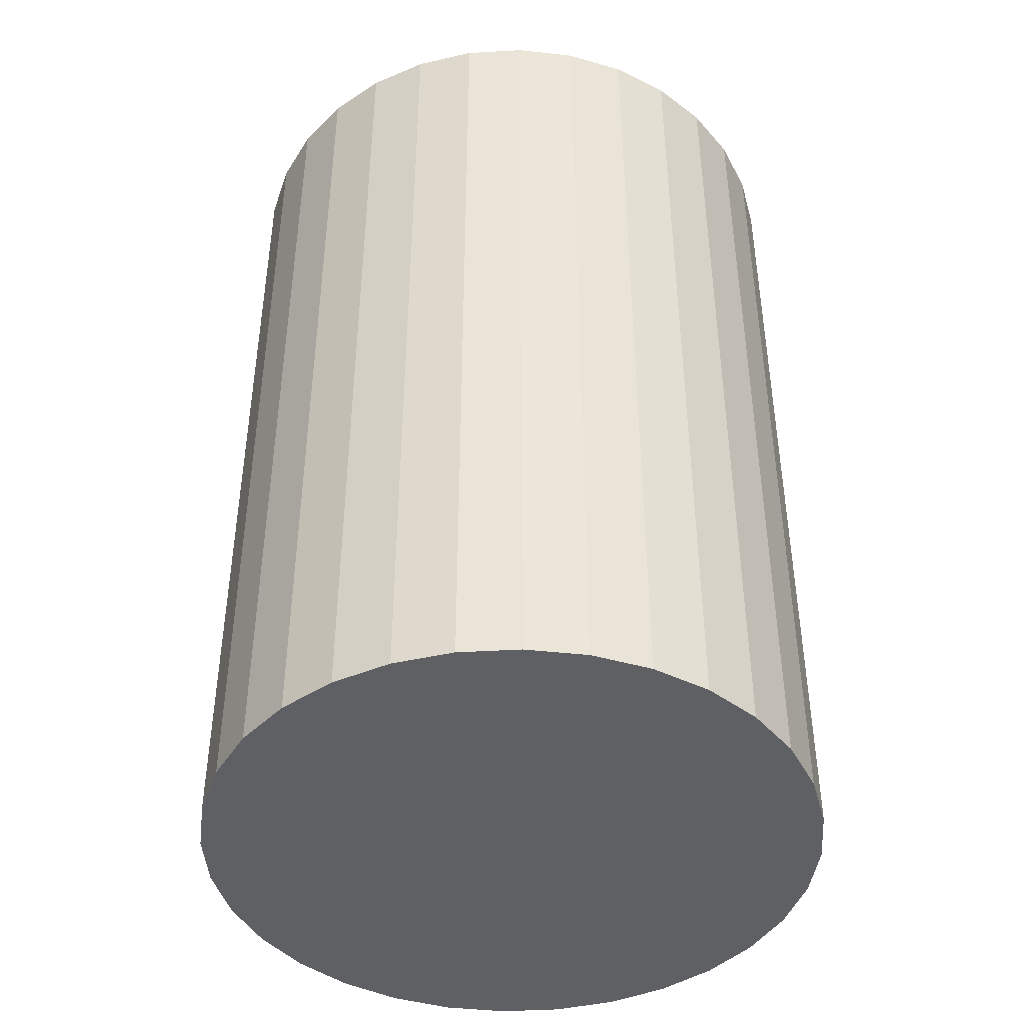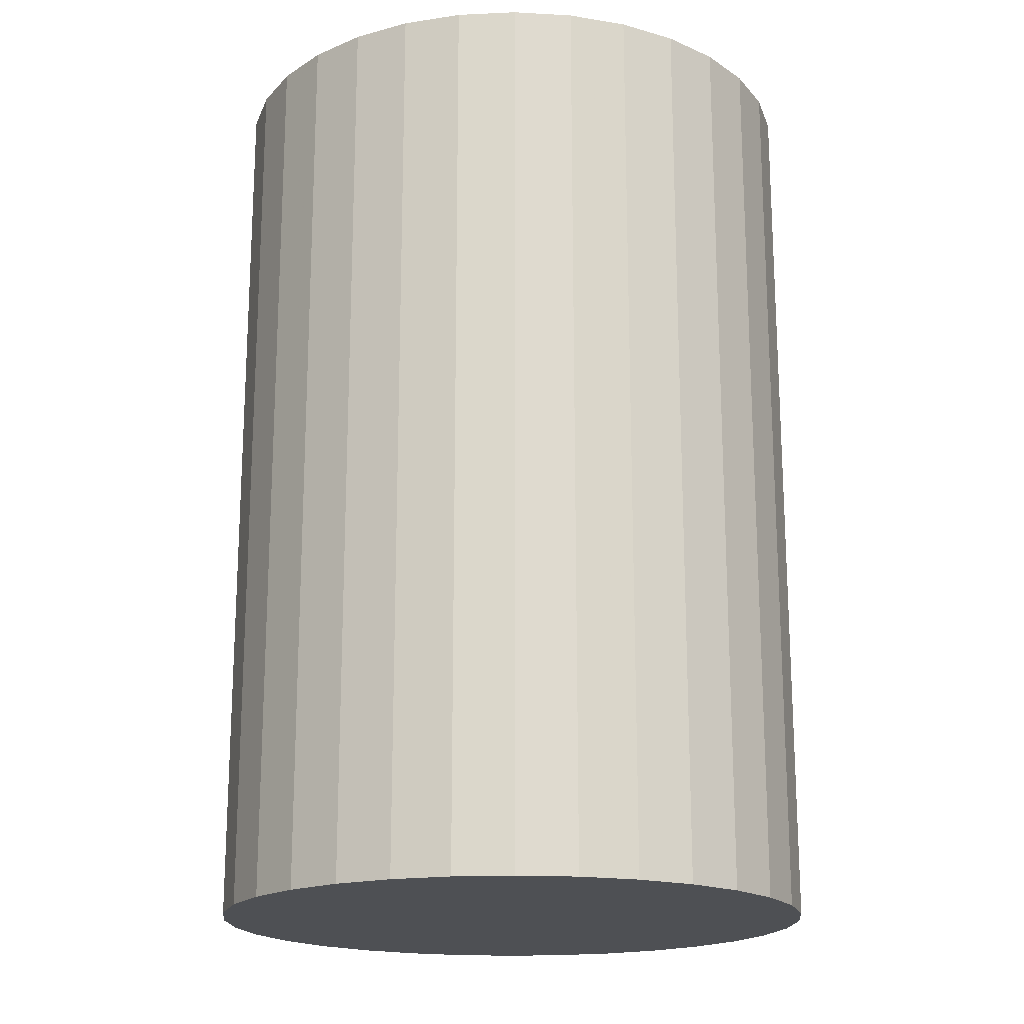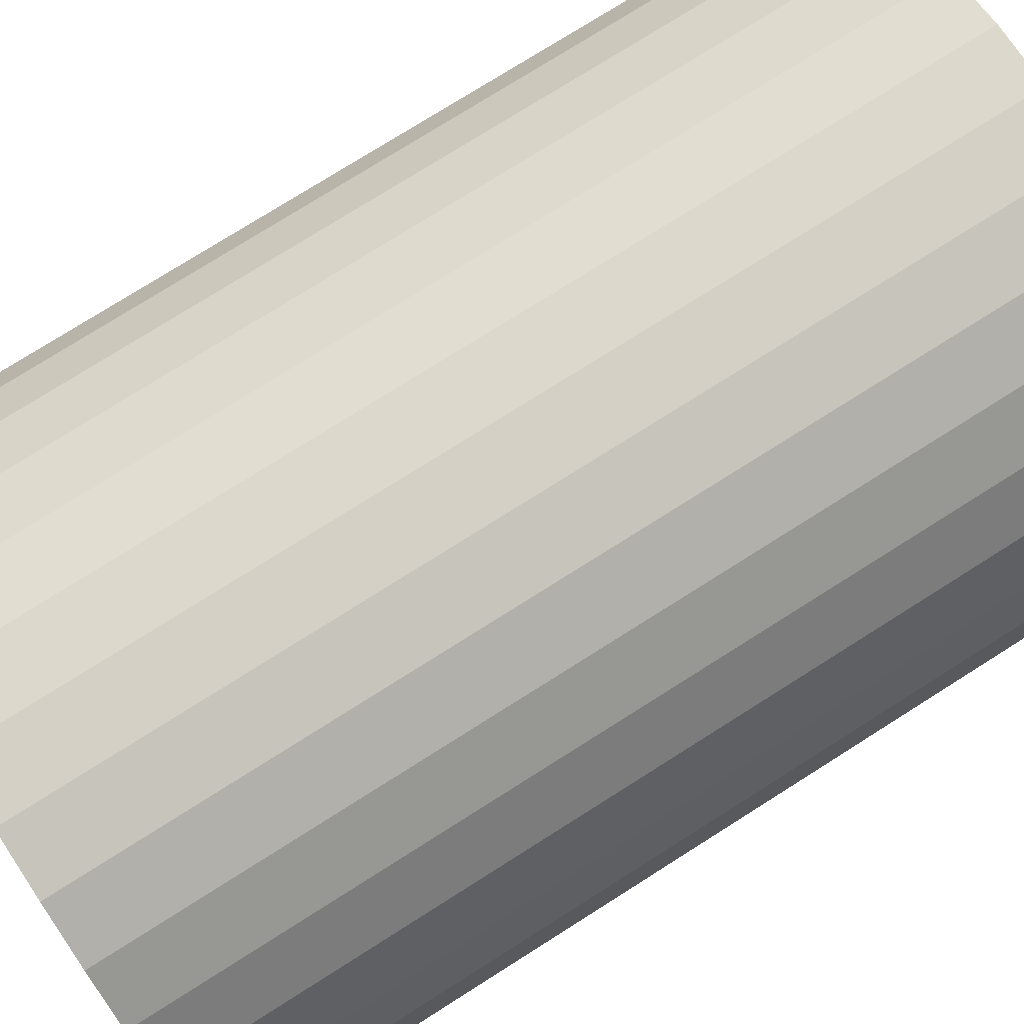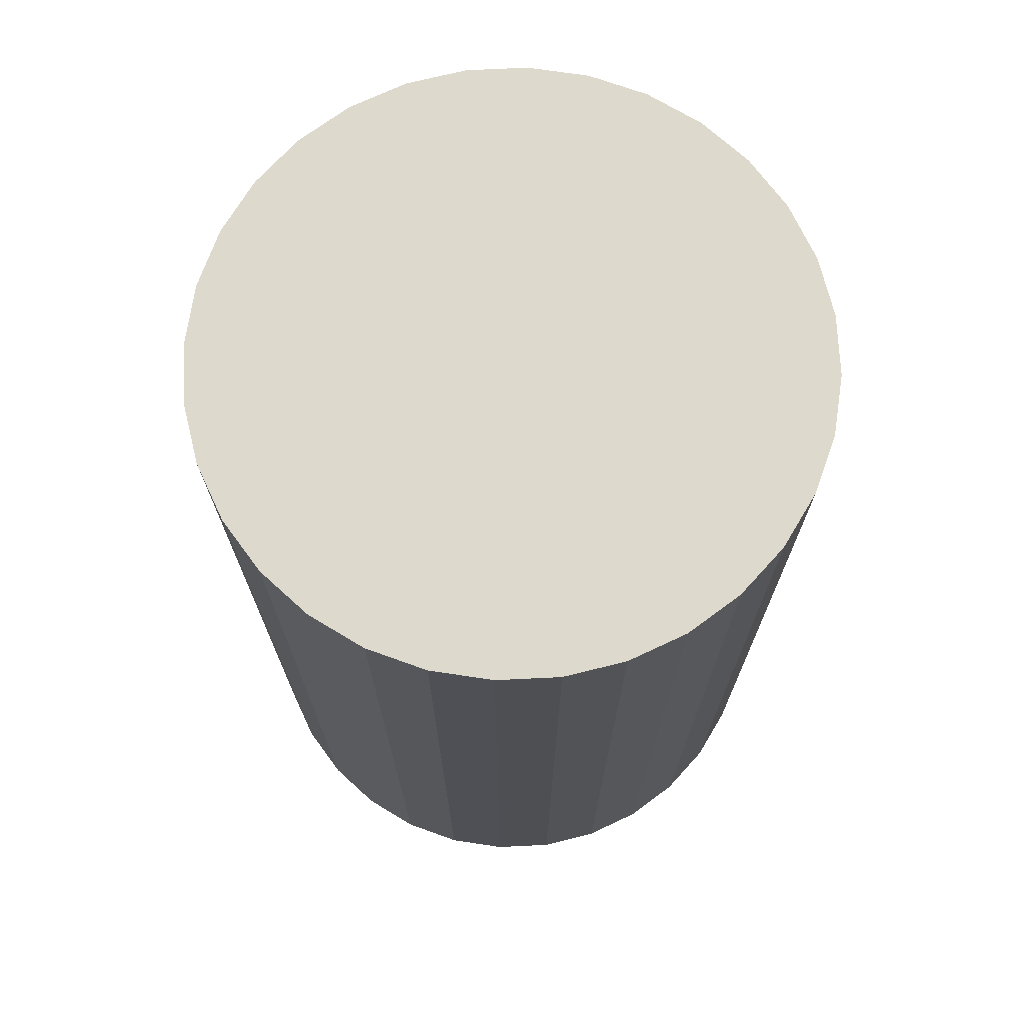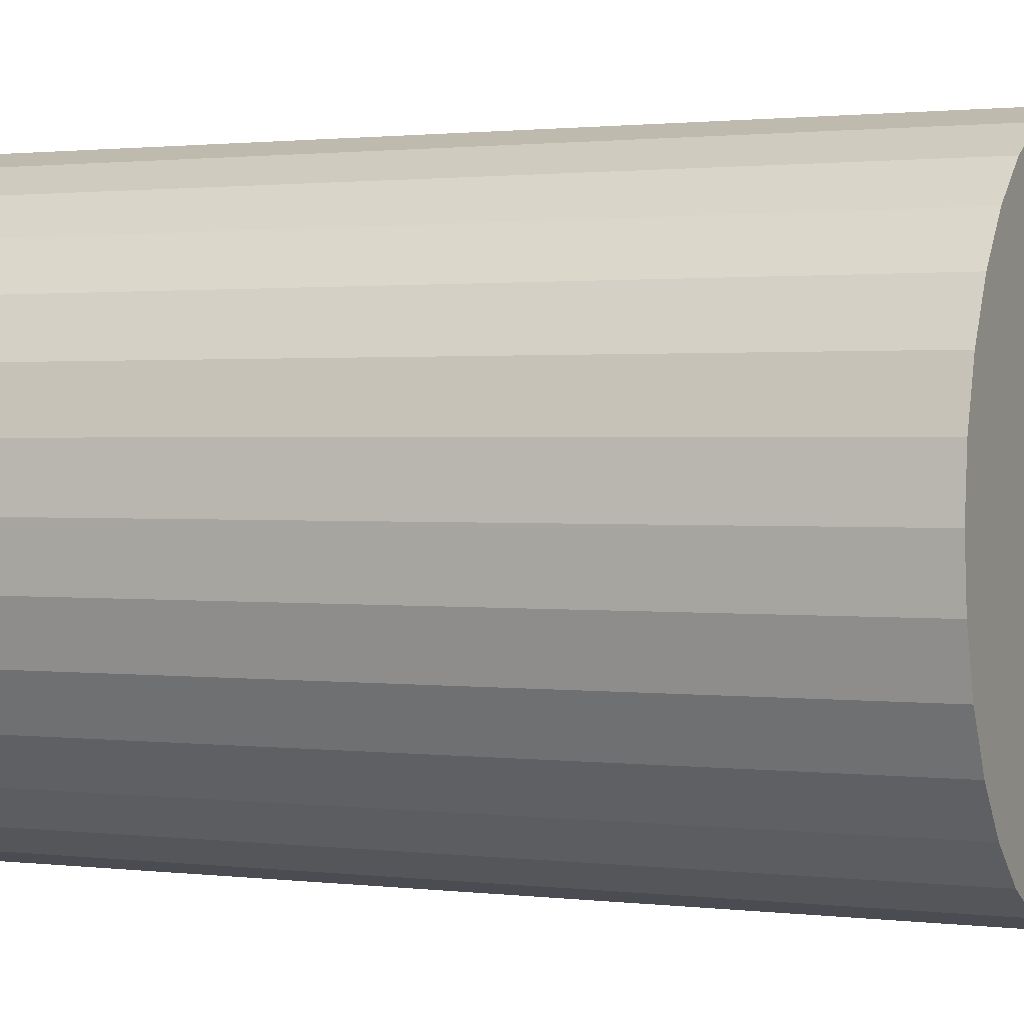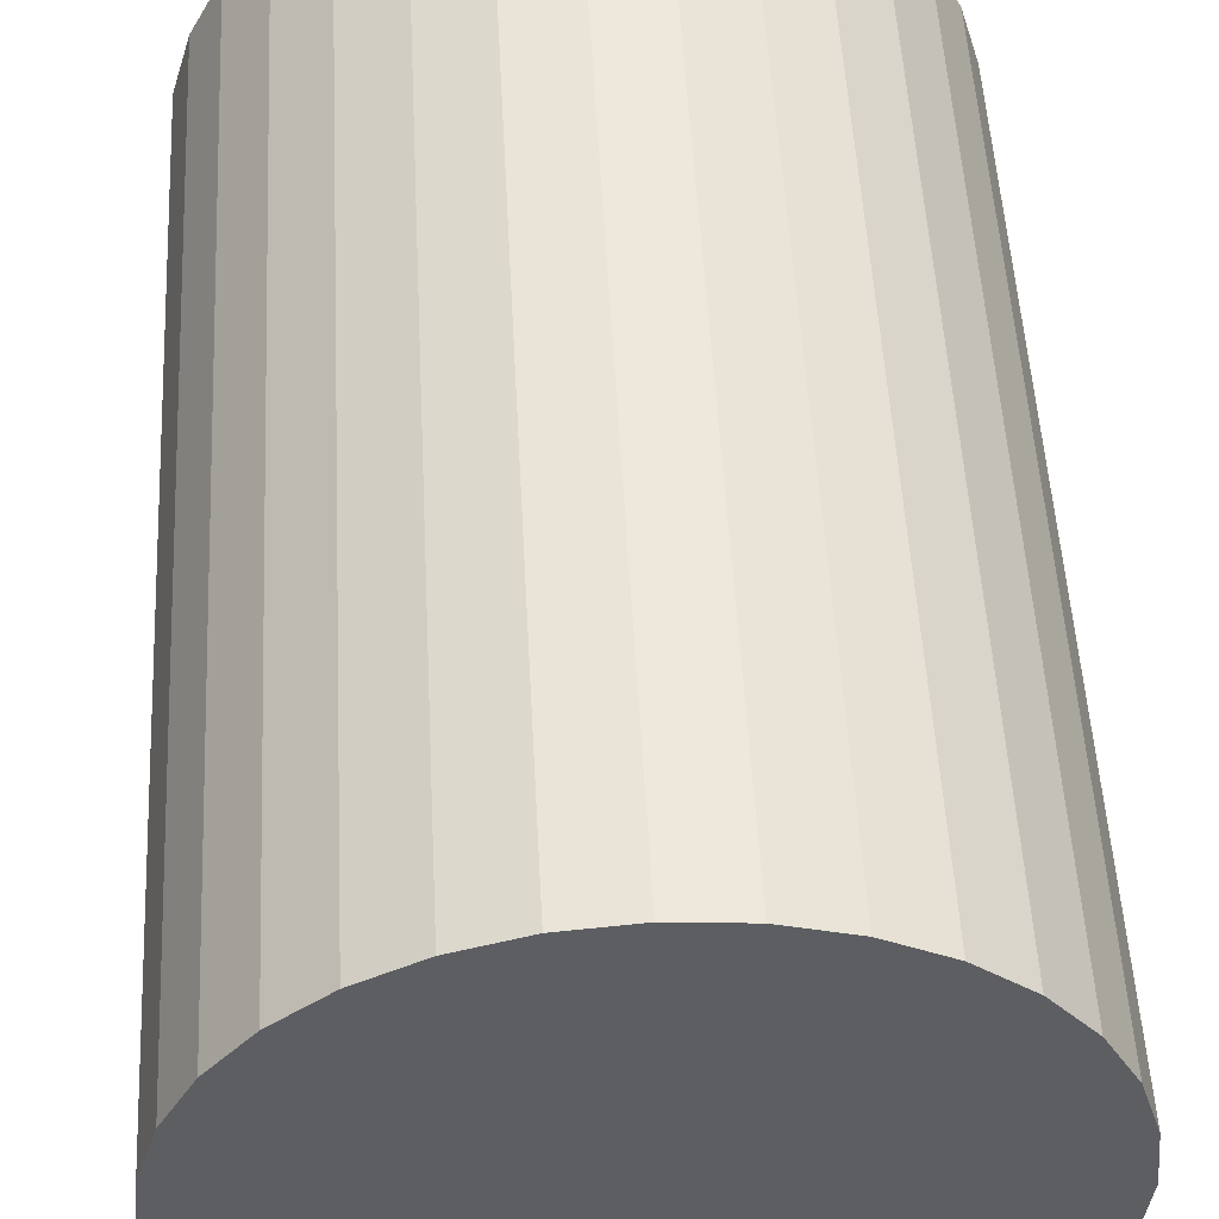
<metadata>
{"format":"obj","ext":"obj","renderer":"f3d","projection":"perspective","resolution":1024,"background":"white","views":[{"elev":-43.6,"azim":-24.3,"up":"+Z"},{"elev":-18.5,"azim":-34.3,"up":"+Z"},{"elev":76.5,"azim":-122.3,"up":"+Y"},{"elev":72.0,"azim":92.9,"up":"+Z"},{"elev":1.3,"azim":113.9,"up":"+Y"},{"elev":51.3,"azim":-3.0,"up":"+Y"}]}
</metadata>
<code>
v 0 0 -0.04258
v 0.0284 0 -0.04258
v 0.0284 0 0.04258
v 0 0 0.04258
v 0.02786 0.005542 -0.04258
v 0.02786 0.005542 0.04258
v 0.02624 0.01087 -0.04258
v 0.02624 0.01087 0.04258
v 0.02362 0.01578 -0.04258
v 0.02362 0.01578 0.04258
v 0.02009 0.02009 -0.04258
v 0.02009 0.02009 0.04258
v 0.01578 0.02362 -0.04258
v 0.01578 0.02362 0.04258
v 0.01087 0.02624 -0.04258
v 0.01087 0.02624 0.04258
v 0.005542 0.02786 -0.04258
v 0.005542 0.02786 0.04258
v 0 0.0284 -0.04258
v 0 0.0284 0.04258
v -0.005542 0.02786 -0.04258
v -0.005542 0.02786 0.04258
v -0.01087 0.02624 -0.04258
v -0.01087 0.02624 0.04258
v -0.01578 0.02362 -0.04258
v -0.01578 0.02362 0.04258
v -0.02009 0.02009 -0.04258
v -0.02009 0.02009 0.04258
v -0.02362 0.01578 -0.04258
v -0.02362 0.01578 0.04258
v -0.02624 0.01087 -0.04258
v -0.02624 0.01087 0.04258
v -0.02786 0.005542 -0.04258
v -0.02786 0.005542 0.04258
v -0.0284 0 -0.04258
v -0.0284 0 0.04258
v -0.02786 -0.005542 -0.04258
v -0.02786 -0.005542 0.04258
v -0.02624 -0.01087 -0.04258
v -0.02624 -0.01087 0.04258
v -0.02362 -0.01578 -0.04258
v -0.02362 -0.01578 0.04258
v -0.02009 -0.02009 -0.04258
v -0.02009 -0.02009 0.04258
v -0.01578 -0.02362 -0.04258
v -0.01578 -0.02362 0.04258
v -0.01087 -0.02624 -0.04258
v -0.01087 -0.02624 0.04258
v -0.005542 -0.02786 -0.04258
v -0.005542 -0.02786 0.04258
v -0 -0.0284 -0.04258
v -0 -0.0284 0.04258
v 0.005542 -0.02786 -0.04258
v 0.005542 -0.02786 0.04258
v 0.01087 -0.02624 -0.04258
v 0.01087 -0.02624 0.04258
v 0.01578 -0.02362 -0.04258
v 0.01578 -0.02362 0.04258
v 0.02009 -0.02009 -0.04258
v 0.02009 -0.02009 0.04258
v 0.02362 -0.01578 -0.04258
v 0.02362 -0.01578 0.04258
v 0.02624 -0.01087 -0.04258
v 0.02624 -0.01087 0.04258
v 0.02786 -0.005542 -0.04258
v 0.02786 -0.005542 0.04258
f 2 1 5
f 2 5 3
f 3 5 6
f 3 6 4
f 5 1 7
f 5 7 6
f 6 7 8
f 6 8 4
f 7 1 9
f 7 9 8
f 8 9 10
f 8 10 4
f 9 1 11
f 9 11 10
f 10 11 12
f 10 12 4
f 11 1 13
f 11 13 12
f 12 13 14
f 12 14 4
f 13 1 15
f 13 15 14
f 14 15 16
f 14 16 4
f 15 1 17
f 15 17 16
f 16 17 18
f 16 18 4
f 17 1 19
f 17 19 18
f 18 19 20
f 18 20 4
f 19 1 21
f 19 21 20
f 20 21 22
f 20 22 4
f 21 1 23
f 21 23 22
f 22 23 24
f 22 24 4
f 23 1 25
f 23 25 24
f 24 25 26
f 24 26 4
f 25 1 27
f 25 27 26
f 26 27 28
f 26 28 4
f 27 1 29
f 27 29 28
f 28 29 30
f 28 30 4
f 29 1 31
f 29 31 30
f 30 31 32
f 30 32 4
f 31 1 33
f 31 33 32
f 32 33 34
f 32 34 4
f 33 1 35
f 33 35 34
f 34 35 36
f 34 36 4
f 35 1 37
f 35 37 36
f 36 37 38
f 36 38 4
f 37 1 39
f 37 39 38
f 38 39 40
f 38 40 4
f 39 1 41
f 39 41 40
f 40 41 42
f 40 42 4
f 41 1 43
f 41 43 42
f 42 43 44
f 42 44 4
f 43 1 45
f 43 45 44
f 44 45 46
f 44 46 4
f 45 1 47
f 45 47 46
f 46 47 48
f 46 48 4
f 47 1 49
f 47 49 48
f 48 49 50
f 48 50 4
f 49 1 51
f 49 51 50
f 50 51 52
f 50 52 4
f 51 1 53
f 51 53 52
f 52 53 54
f 52 54 4
f 53 1 55
f 53 55 54
f 54 55 56
f 54 56 4
f 55 1 57
f 55 57 56
f 56 57 58
f 56 58 4
f 57 1 59
f 57 59 58
f 58 59 60
f 58 60 4
f 59 1 61
f 59 61 60
f 60 61 62
f 60 62 4
f 61 1 63
f 61 63 62
f 62 63 64
f 62 64 4
f 63 1 65
f 63 65 64
f 64 65 66
f 64 66 4
f 65 1 2
f 65 2 66
f 66 2 3
f 66 3 4

</code>
